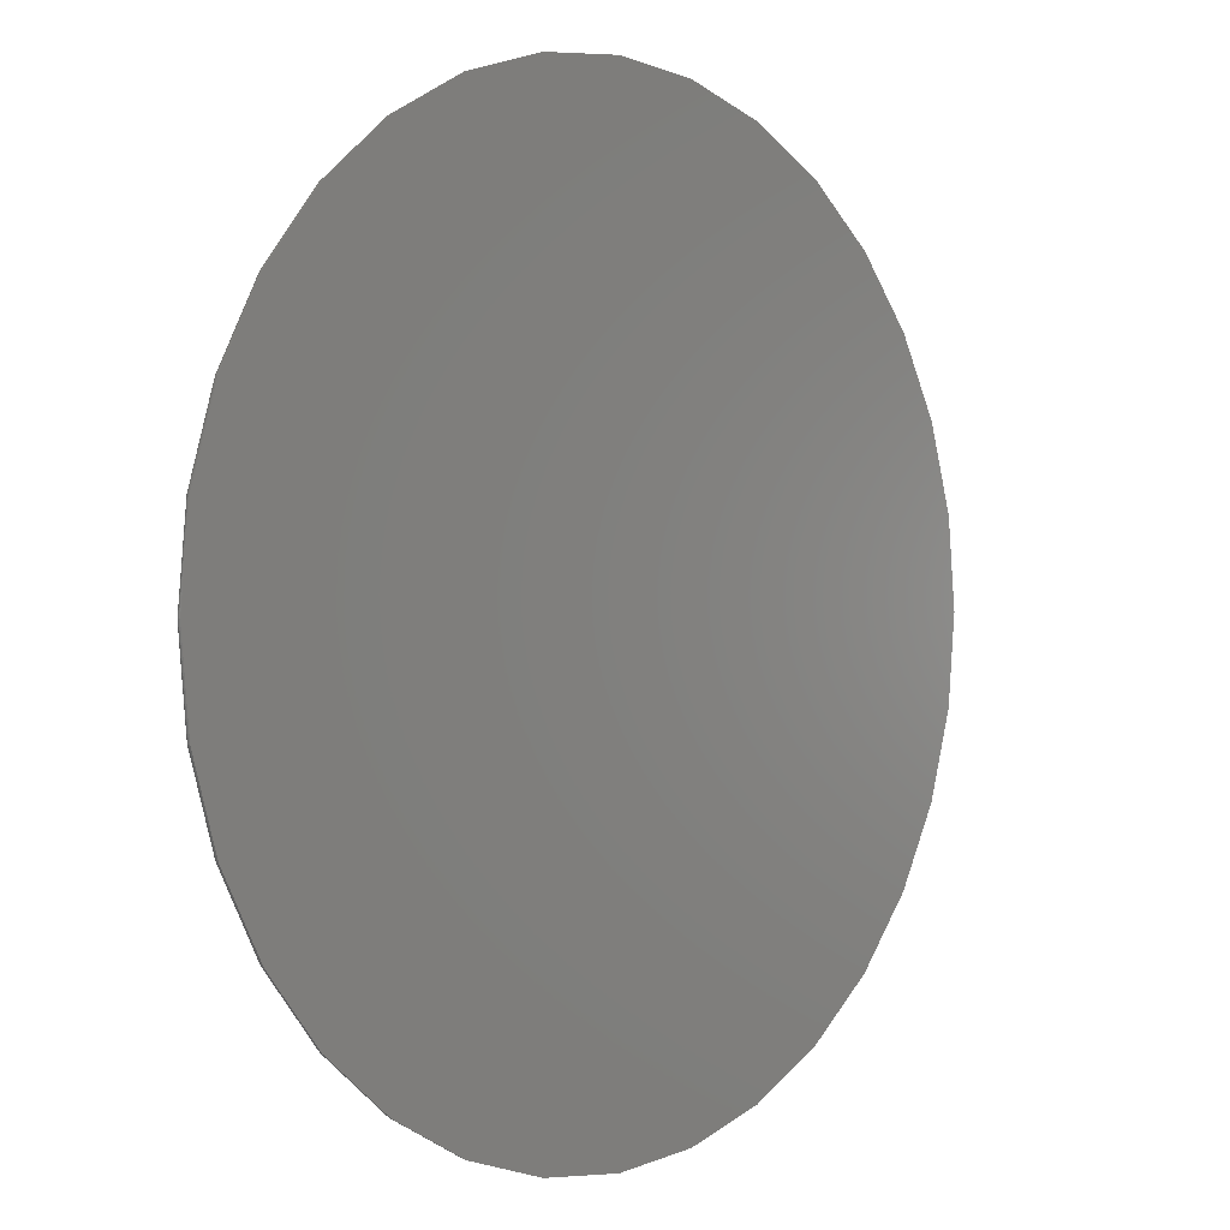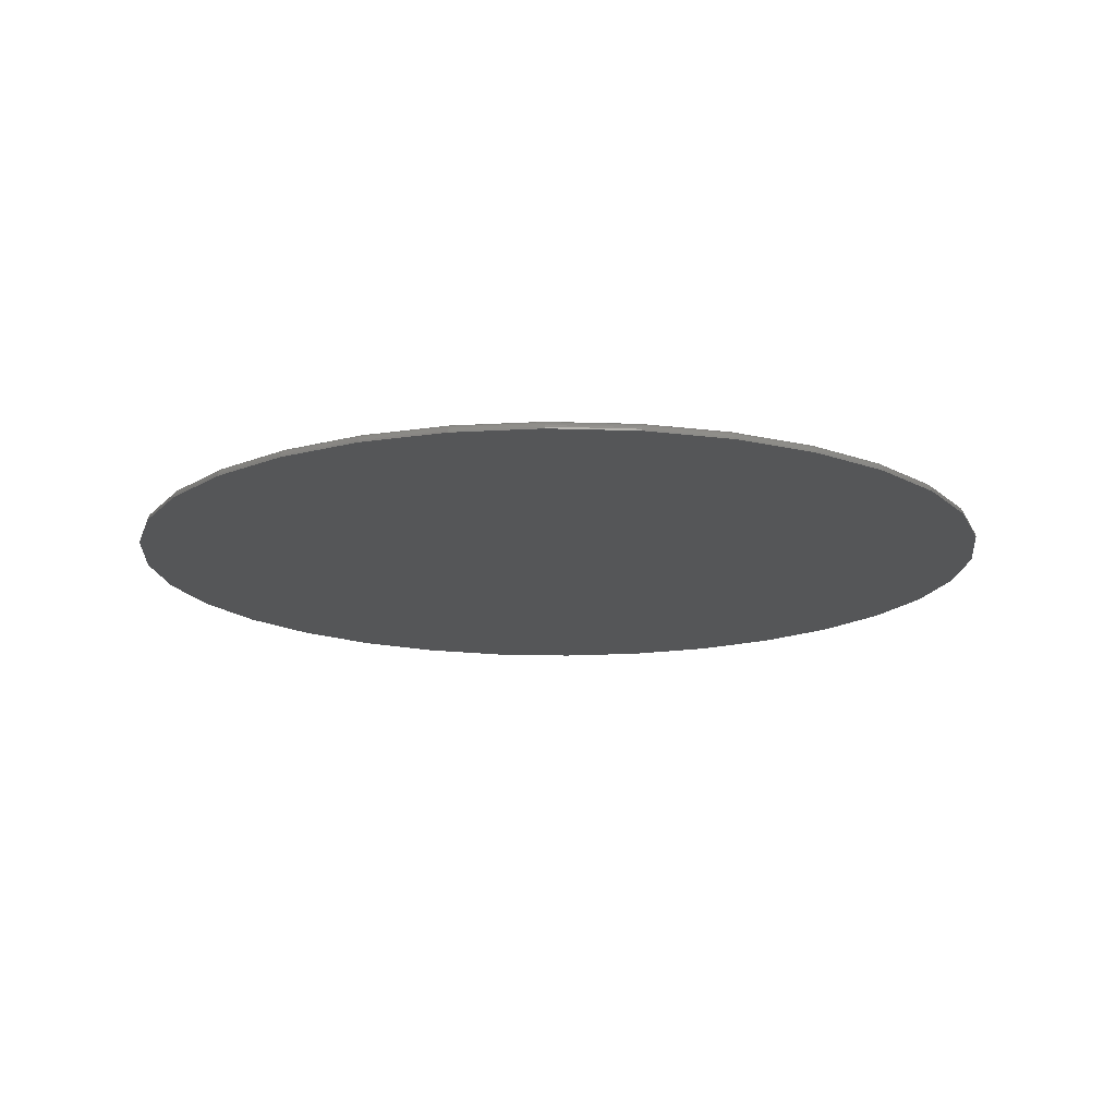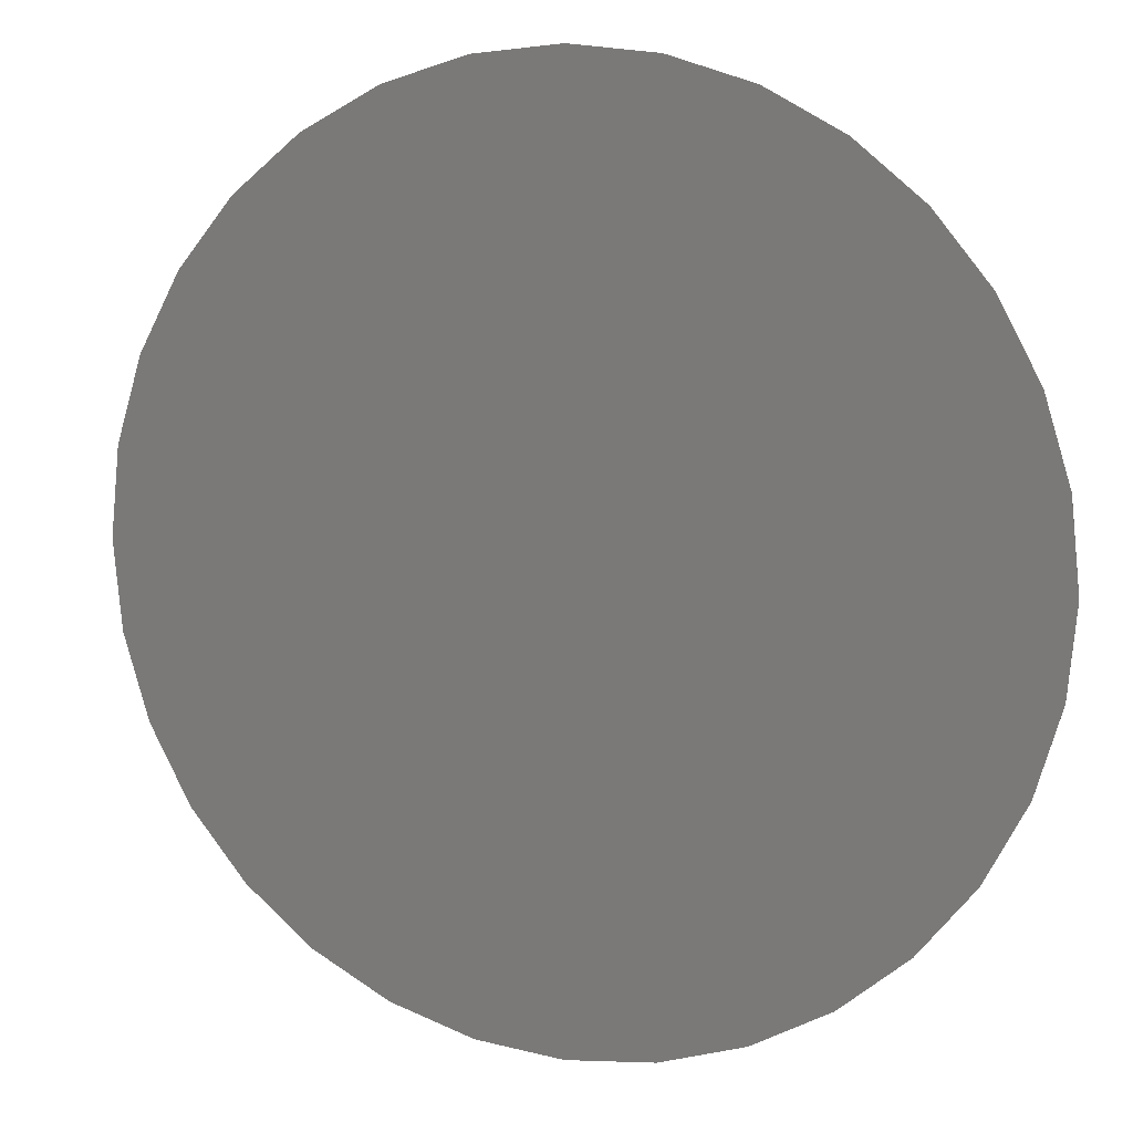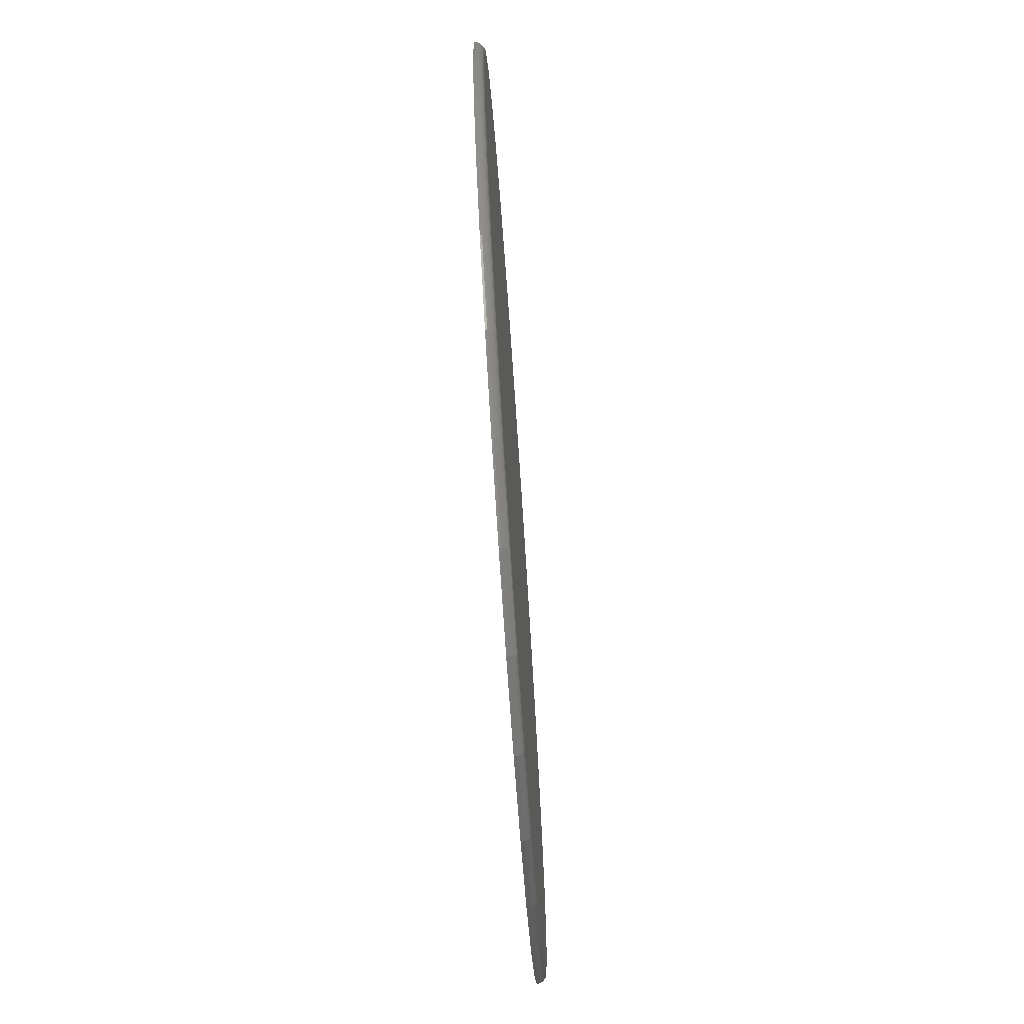
<metadata>
{"format":"stl","ext":"stl","renderer":"f3d","projection":"perspective","resolution":1024,"background":"white","views":[{"elev":0.5,"azim":132.9,"up":"+Y"},{"elev":-15.6,"azim":-133.5,"up":"+Z"},{"elev":9.7,"azim":-159.1,"up":"+Y"},{"elev":-75.2,"azim":-86.1,"up":"+Y"}]}
</metadata>
<code>
# stl→obj: 288 verts, 572 faces
v -0.1369 0.728 0.01562
v 0.1527 0.728 0.01562
v 0.007895 0.7423 0.01562
v 0.2919 0.6858 0.01562
v -0.2762 0.6858 0.01562
v 0.4203 0.6172 0.01562
v -0.4045 0.6172 0.01562
v 0.5328 0.5249 0.01562
v -0.517 0.5249 0.01562
v 0.6251 0.4124 0.01562
v -0.6093 0.4124 0.01562
v 0.6937 0.2841 0.01562
v -0.6779 0.2841 0.01562
v 0.7359 0.1448 0.01562
v -0.7201 0.1448 0.01562
v 0.7502 4.356e-16 0.01562
v -0.7344 -6.102e-16 0.01562
v 0.7359 -0.1448 0.01562
v -0.7201 -0.1448 0.01562
v 0.6937 -0.2841 0.01562
v -0.6779 -0.2841 0.01562
v 0.6251 -0.4124 0.01562
v -0.6093 -0.4124 0.01562
v 0.5328 -0.5249 0.01562
v -0.517 -0.5249 0.01562
v 0.4203 -0.6172 0.01562
v -0.4045 -0.6172 0.01562
v 0.2919 -0.6858 0.01562
v -0.2762 -0.6858 0.01562
v 0.1527 -0.728 0.01562
v -0.1369 -0.728 0.01562
v 0.007895 -0.7423 0.01562
v 0.007895 0.7579 0
v 0.1558 0.7433 0
v -0.14 0.7433 0
v 0.007895 -0.7579 0
v -0.14 -0.7433 0
v 0.1558 -0.7433 0
v -0.2821 -0.7002 0
v 0.2979 -0.7002 0
v -0.4132 -0.6302 0
v 0.429 -0.6302 0
v -0.528 -0.5359 0
v 0.5438 -0.5359 0
v -0.6223 -0.4211 0
v 0.6381 -0.4211 0
v -0.6923 -0.29 0
v 0.7081 -0.29 0
v -0.7354 -0.1479 0
v 0.7512 -0.1479 0
v -0.75 9.281e-17 0
v 0.7658 0 0
v -0.7354 0.1479 0
v 0.7512 0.1479 0
v -0.6923 0.29 0
v 0.7081 0.29 0
v -0.6223 0.4211 0
v 0.6381 0.4211 0
v -0.528 0.5359 0
v 0.5438 0.5359 0
v -0.4132 0.6302 0
v 0.429 0.6302 0
v -0.2821 0.7002 0
v 0.2979 0.7002 0
v -0.7374 5.551e-17 0.01532
v -0.7231 0.1454 0.01532
v -0.7404 1.11e-16 0.01444
v -0.726 0.146 0.01444
v -0.7431 0 0.01299
v -0.7286 0.1465 0.01299
v -0.7454 0 0.01105
v -0.7309 0.147 0.01105
v -0.7474 5.551e-17 0.008681
v -0.7329 0.1473 0.008681
v -0.7488 5.551e-17 0.005979
v -0.7343 0.1476 0.005979
v -0.7497 5.551e-17 0.003048
v -0.7351 0.1478 0.003048
v 0.7389 0.1454 0.01532
v 0.7532 -1.11e-15 0.01532
v 0.7418 0.146 0.01444
v 0.7561 -1.11e-15 0.01444
v 0.7444 0.1465 0.01299
v 0.7588 -1.166e-15 0.01299
v 0.7467 0.147 0.01105
v 0.7612 -1.221e-15 0.01105
v 0.7486 0.1473 0.008681
v 0.7632 -1.166e-15 0.008681
v 0.7501 0.1476 0.005979
v 0.7646 -1.166e-15 0.005979
v 0.7509 0.1478 0.003048
v 0.7655 -1.166e-15 0.003048
v 0.6965 0.2852 0.01532
v 0.6992 0.2863 0.01444
v 0.7017 0.2874 0.01299
v 0.7039 0.2883 0.01105
v 0.7057 0.289 0.008681
v 0.707 0.2896 0.005979
v 0.7078 0.2899 0.003048
v 0.6276 0.4141 0.01532
v 0.63 0.4157 0.01444
v 0.6323 0.4172 0.01299
v 0.6343 0.4185 0.01105
v 0.6359 0.4196 0.008681
v 0.6371 0.4204 0.005979
v 0.6378 0.4209 0.003048
v 0.5349 0.527 0.01532
v 0.537 0.5291 0.01444
v 0.5389 0.531 0.01299
v 0.5406 0.5327 0.01105
v 0.5419 0.5341 0.008681
v 0.543 0.5351 0.005979
v 0.5436 0.5357 0.003048
v 0.422 0.6197 0.01532
v 0.4236 0.6221 0.01444
v 0.4251 0.6244 0.01299
v 0.4264 0.6264 0.01105
v 0.4275 0.628 0.008681
v 0.4283 0.6292 0.005979
v 0.4288 0.6299 0.003048
v 0.2931 0.6886 0.01532
v 0.2942 0.6913 0.01444
v 0.2953 0.6938 0.01299
v 0.2962 0.696 0.01105
v 0.2969 0.6978 0.008681
v 0.2975 0.6991 0.005979
v 0.2978 0.6999 0.003048
v 0.1533 0.731 0.01532
v 0.1539 0.7339 0.01444
v 0.1544 0.7365 0.01299
v 0.1549 0.7388 0.01105
v 0.1552 0.7407 0.008681
v 0.1555 0.7422 0.005979
v 0.1557 0.743 0.003048
v 0.007895 0.7453 0.01532
v 0.007895 0.7482 0.01444
v 0.007895 0.751 0.01299
v 0.007895 0.7533 0.01105
v 0.007895 0.7553 0.008681
v 0.007895 0.7567 0.005979
v 0.007895 0.7576 0.003048
v -0.1375 0.731 0.01532
v -0.1381 0.7339 0.01444
v -0.1386 0.7365 0.01299
v -0.1391 0.7388 0.01105
v -0.1394 0.7407 0.008681
v -0.1397 0.7422 0.005979
v -0.1399 0.743 0.003048
v -0.2773 0.6886 0.01532
v -0.2784 0.6913 0.01444
v -0.2795 0.6938 0.01299
v -0.2804 0.696 0.01105
v -0.2811 0.6978 0.008681
v -0.2817 0.6991 0.005979
v -0.282 0.6999 0.003048
v -0.4062 0.6197 0.01532
v -0.4078 0.6221 0.01444
v -0.4093 0.6244 0.01299
v -0.4106 0.6264 0.01105
v -0.4117 0.628 0.008681
v -0.4125 0.6292 0.005979
v -0.413 0.6299 0.003048
v -0.5191 0.527 0.01532
v -0.5212 0.5291 0.01444
v -0.5231 0.531 0.01299
v -0.5248 0.5327 0.01105
v -0.5262 0.5341 0.008681
v -0.5272 0.5351 0.005979
v -0.5278 0.5357 0.003048
v -0.6118 0.4141 0.01532
v -0.6143 0.4157 0.01444
v -0.6165 0.4172 0.01299
v -0.6185 0.4185 0.01105
v -0.6201 0.4196 0.008681
v -0.6213 0.4204 0.005979
v -0.622 0.4209 0.003048
v -0.6807 0.2852 0.01532
v -0.6834 0.2863 0.01444
v -0.6859 0.2874 0.01299
v -0.6881 0.2883 0.01105
v -0.6899 0.289 0.008681
v -0.6912 0.2896 0.005979
v -0.692 0.2899 0.003048
v 0.7389 -0.1454 0.01532
v 0.7418 -0.146 0.01444
v 0.7444 -0.1465 0.01299
v 0.7467 -0.147 0.01105
v 0.7486 -0.1473 0.008681
v 0.7501 -0.1476 0.005979
v 0.7509 -0.1478 0.003048
v -0.7231 -0.1454 0.01532
v -0.726 -0.146 0.01444
v -0.7286 -0.1465 0.01299
v -0.7309 -0.147 0.01105
v -0.7329 -0.1473 0.008681
v -0.7343 -0.1476 0.005979
v -0.7351 -0.1478 0.003048
v -0.6807 -0.2852 0.01532
v -0.6834 -0.2863 0.01444
v -0.6859 -0.2874 0.01299
v -0.6881 -0.2883 0.01105
v -0.6899 -0.289 0.008681
v -0.6912 -0.2896 0.005979
v -0.692 -0.2899 0.003048
v -0.6118 -0.4141 0.01532
v -0.6143 -0.4157 0.01444
v -0.6165 -0.4172 0.01299
v -0.6185 -0.4185 0.01105
v -0.6201 -0.4196 0.008681
v -0.6213 -0.4204 0.005979
v -0.622 -0.4209 0.003048
v -0.5191 -0.527 0.01532
v -0.5212 -0.5291 0.01444
v -0.5231 -0.531 0.01299
v -0.5248 -0.5327 0.01105
v -0.5262 -0.5341 0.008681
v -0.5272 -0.5351 0.005979
v -0.5278 -0.5357 0.003048
v -0.4062 -0.6197 0.01532
v -0.4078 -0.6221 0.01444
v -0.4093 -0.6244 0.01299
v -0.4106 -0.6264 0.01105
v -0.4117 -0.628 0.008681
v -0.4125 -0.6292 0.005979
v -0.413 -0.6299 0.003048
v -0.2773 -0.6886 0.01532
v -0.2784 -0.6913 0.01444
v -0.2795 -0.6938 0.01299
v -0.2804 -0.696 0.01105
v -0.2811 -0.6978 0.008681
v -0.2817 -0.6991 0.005979
v -0.282 -0.6999 0.003048
v -0.1375 -0.731 0.01532
v -0.1381 -0.7339 0.01444
v -0.1386 -0.7365 0.01299
v -0.1391 -0.7388 0.01105
v -0.1394 -0.7407 0.008681
v -0.1397 -0.7422 0.005979
v -0.1399 -0.743 0.003048
v 0.007895 -0.7453 0.01532
v 0.007895 -0.7482 0.01444
v 0.007895 -0.751 0.01299
v 0.007895 -0.7533 0.01105
v 0.007895 -0.7553 0.008681
v 0.007895 -0.7567 0.005979
v 0.007895 -0.7576 0.003048
v 0.1533 -0.731 0.01532
v 0.1539 -0.7339 0.01444
v 0.1544 -0.7365 0.01299
v 0.1549 -0.7388 0.01105
v 0.1552 -0.7407 0.008681
v 0.1555 -0.7422 0.005979
v 0.1557 -0.743 0.003048
v 0.2931 -0.6886 0.01532
v 0.2942 -0.6913 0.01444
v 0.2953 -0.6938 0.01299
v 0.2962 -0.696 0.01105
v 0.2969 -0.6978 0.008681
v 0.2975 -0.6991 0.005979
v 0.2978 -0.6999 0.003048
v 0.422 -0.6197 0.01532
v 0.4236 -0.6221 0.01444
v 0.4251 -0.6244 0.01299
v 0.4264 -0.6264 0.01105
v 0.4275 -0.628 0.008681
v 0.4283 -0.6292 0.005979
v 0.4288 -0.6299 0.003048
v 0.5349 -0.527 0.01532
v 0.537 -0.5291 0.01444
v 0.5389 -0.531 0.01299
v 0.5406 -0.5327 0.01105
v 0.5419 -0.5341 0.008681
v 0.543 -0.5351 0.005979
v 0.5436 -0.5357 0.003048
v 0.6276 -0.4141 0.01532
v 0.63 -0.4157 0.01444
v 0.6323 -0.4172 0.01299
v 0.6343 -0.4185 0.01105
v 0.6359 -0.4196 0.008681
v 0.6371 -0.4204 0.005979
v 0.6378 -0.4209 0.003048
v 0.6965 -0.2852 0.01532
v 0.6992 -0.2863 0.01444
v 0.7017 -0.2874 0.01299
v 0.7039 -0.2883 0.01105
v 0.7057 -0.289 0.008681
v 0.707 -0.2896 0.005979
v 0.7078 -0.2899 0.003048
f 1 2 3
f 2 1 4
f 4 1 5
f 4 5 6
f 6 5 7
f 6 7 8
f 8 7 9
f 8 9 10
f 10 9 11
f 10 11 12
f 12 11 13
f 12 13 14
f 14 13 15
f 14 15 16
f 16 15 17
f 16 17 18
f 18 17 19
f 18 19 20
f 20 19 21
f 20 21 22
f 22 21 23
f 22 23 24
f 24 23 25
f 24 25 26
f 26 25 27
f 26 27 28
f 28 27 29
f 28 29 30
f 30 29 31
f 30 31 32
f 33 34 35
f 36 37 38
f 38 37 39
f 38 39 40
f 40 39 41
f 40 41 42
f 42 41 43
f 42 43 44
f 44 43 45
f 44 45 46
f 46 45 47
f 46 47 48
f 48 47 49
f 48 49 50
f 50 49 51
f 50 51 52
f 52 51 53
f 52 53 54
f 54 53 55
f 54 55 56
f 56 55 57
f 56 57 58
f 58 57 59
f 58 59 60
f 60 59 61
f 60 61 62
f 62 61 63
f 62 63 64
f 64 63 35
f 64 35 34
f 17 15 65
f 65 15 66
f 65 66 67
f 67 66 68
f 67 68 69
f 69 68 70
f 69 70 71
f 71 70 72
f 71 72 73
f 73 72 74
f 73 74 75
f 75 74 76
f 75 76 77
f 77 76 78
f 77 78 51
f 51 78 53
f 14 16 79
f 79 16 80
f 79 80 81
f 81 80 82
f 81 82 83
f 83 82 84
f 83 84 85
f 85 84 86
f 85 86 87
f 87 86 88
f 87 88 89
f 89 88 90
f 89 90 91
f 91 90 92
f 91 92 54
f 54 92 52
f 12 14 93
f 93 14 79
f 93 79 94
f 94 79 81
f 94 81 95
f 95 81 83
f 95 83 96
f 96 83 85
f 96 85 97
f 97 85 87
f 97 87 98
f 98 87 89
f 98 89 99
f 99 89 91
f 99 91 56
f 56 91 54
f 10 12 100
f 100 12 93
f 100 93 101
f 101 93 94
f 101 94 102
f 102 94 95
f 102 95 103
f 103 95 96
f 103 96 104
f 104 96 97
f 104 97 105
f 105 97 98
f 105 98 106
f 106 98 99
f 106 99 58
f 58 99 56
f 8 10 107
f 107 10 100
f 107 100 108
f 108 100 101
f 108 101 109
f 109 101 102
f 109 102 110
f 110 102 103
f 110 103 111
f 111 103 104
f 111 104 112
f 112 104 105
f 112 105 113
f 113 105 106
f 113 106 60
f 60 106 58
f 6 8 114
f 114 8 107
f 114 107 115
f 115 107 108
f 115 108 116
f 116 108 109
f 116 109 117
f 117 109 110
f 117 110 118
f 118 110 111
f 118 111 119
f 119 111 112
f 119 112 120
f 120 112 113
f 120 113 62
f 62 113 60
f 4 6 121
f 121 6 114
f 121 114 122
f 122 114 115
f 122 115 123
f 123 115 116
f 123 116 124
f 124 116 117
f 124 117 125
f 125 117 118
f 125 118 126
f 126 118 119
f 126 119 127
f 127 119 120
f 127 120 64
f 64 120 62
f 2 4 128
f 128 4 121
f 128 121 129
f 129 121 122
f 129 122 130
f 130 122 123
f 130 123 131
f 131 123 124
f 131 124 132
f 132 124 125
f 132 125 133
f 133 125 126
f 133 126 134
f 134 126 127
f 134 127 34
f 34 127 64
f 3 2 135
f 135 2 128
f 135 128 136
f 136 128 129
f 136 129 137
f 137 129 130
f 137 130 138
f 138 130 131
f 138 131 139
f 139 131 132
f 139 132 140
f 140 132 133
f 140 133 141
f 141 133 134
f 141 134 33
f 33 134 34
f 1 3 142
f 142 3 135
f 142 135 143
f 143 135 136
f 143 136 144
f 144 136 137
f 144 137 145
f 145 137 138
f 145 138 146
f 146 138 139
f 146 139 147
f 147 139 140
f 147 140 148
f 148 140 141
f 148 141 35
f 35 141 33
f 5 1 149
f 149 1 142
f 149 142 150
f 150 142 143
f 150 143 151
f 151 143 144
f 151 144 152
f 152 144 145
f 152 145 153
f 153 145 146
f 153 146 154
f 154 146 147
f 154 147 155
f 155 147 148
f 155 148 63
f 63 148 35
f 7 5 156
f 156 5 149
f 156 149 157
f 157 149 150
f 157 150 158
f 158 150 151
f 158 151 159
f 159 151 152
f 159 152 160
f 160 152 153
f 160 153 161
f 161 153 154
f 161 154 162
f 162 154 155
f 162 155 61
f 61 155 63
f 9 7 163
f 163 7 156
f 163 156 164
f 164 156 157
f 164 157 165
f 165 157 158
f 165 158 166
f 166 158 159
f 166 159 167
f 167 159 160
f 167 160 168
f 168 160 161
f 168 161 169
f 169 161 162
f 169 162 59
f 59 162 61
f 11 9 170
f 170 9 163
f 170 163 171
f 171 163 164
f 171 164 172
f 172 164 165
f 172 165 173
f 173 165 166
f 173 166 174
f 174 166 167
f 174 167 175
f 175 167 168
f 175 168 176
f 176 168 169
f 176 169 57
f 57 169 59
f 13 11 177
f 177 11 170
f 177 170 178
f 178 170 171
f 178 171 179
f 179 171 172
f 179 172 180
f 180 172 173
f 180 173 181
f 181 173 174
f 181 174 182
f 182 174 175
f 182 175 183
f 183 175 176
f 183 176 55
f 55 176 57
f 15 13 66
f 66 13 177
f 66 177 68
f 68 177 178
f 68 178 70
f 70 178 179
f 70 179 72
f 72 179 180
f 72 180 74
f 74 180 181
f 74 181 76
f 76 181 182
f 76 182 78
f 78 182 183
f 78 183 53
f 53 183 55
f 16 18 80
f 80 18 184
f 80 184 82
f 82 184 185
f 82 185 84
f 84 185 186
f 84 186 86
f 86 186 187
f 86 187 88
f 88 187 188
f 88 188 90
f 90 188 189
f 90 189 92
f 92 189 190
f 92 190 52
f 52 190 50
f 19 17 191
f 191 17 65
f 191 65 192
f 192 65 67
f 192 67 193
f 193 67 69
f 193 69 194
f 194 69 71
f 194 71 195
f 195 71 73
f 195 73 196
f 196 73 75
f 196 75 197
f 197 75 77
f 197 77 49
f 49 77 51
f 21 19 198
f 198 19 191
f 198 191 199
f 199 191 192
f 199 192 200
f 200 192 193
f 200 193 201
f 201 193 194
f 201 194 202
f 202 194 195
f 202 195 203
f 203 195 196
f 203 196 204
f 204 196 197
f 204 197 47
f 47 197 49
f 23 21 205
f 205 21 198
f 205 198 206
f 206 198 199
f 206 199 207
f 207 199 200
f 207 200 208
f 208 200 201
f 208 201 209
f 209 201 202
f 209 202 210
f 210 202 203
f 210 203 211
f 211 203 204
f 211 204 45
f 45 204 47
f 25 23 212
f 212 23 205
f 212 205 213
f 213 205 206
f 213 206 214
f 214 206 207
f 214 207 215
f 215 207 208
f 215 208 216
f 216 208 209
f 216 209 217
f 217 209 210
f 217 210 218
f 218 210 211
f 218 211 43
f 43 211 45
f 27 25 219
f 219 25 212
f 219 212 220
f 220 212 213
f 220 213 221
f 221 213 214
f 221 214 222
f 222 214 215
f 222 215 223
f 223 215 216
f 223 216 224
f 224 216 217
f 224 217 225
f 225 217 218
f 225 218 41
f 41 218 43
f 29 27 226
f 226 27 219
f 226 219 227
f 227 219 220
f 227 220 228
f 228 220 221
f 228 221 229
f 229 221 222
f 229 222 230
f 230 222 223
f 230 223 231
f 231 223 224
f 231 224 232
f 232 224 225
f 232 225 39
f 39 225 41
f 31 29 233
f 233 29 226
f 233 226 234
f 234 226 227
f 234 227 235
f 235 227 228
f 235 228 236
f 236 228 229
f 236 229 237
f 237 229 230
f 237 230 238
f 238 230 231
f 238 231 239
f 239 231 232
f 239 232 37
f 37 232 39
f 32 31 240
f 240 31 233
f 240 233 241
f 241 233 234
f 241 234 242
f 242 234 235
f 242 235 243
f 243 235 236
f 243 236 244
f 244 236 237
f 244 237 245
f 245 237 238
f 245 238 246
f 246 238 239
f 246 239 36
f 36 239 37
f 30 32 247
f 247 32 240
f 247 240 248
f 248 240 241
f 248 241 249
f 249 241 242
f 249 242 250
f 250 242 243
f 250 243 251
f 251 243 244
f 251 244 252
f 252 244 245
f 252 245 253
f 253 245 246
f 253 246 38
f 38 246 36
f 28 30 254
f 254 30 247
f 254 247 255
f 255 247 248
f 255 248 256
f 256 248 249
f 256 249 257
f 257 249 250
f 257 250 258
f 258 250 251
f 258 251 259
f 259 251 252
f 259 252 260
f 260 252 253
f 260 253 40
f 40 253 38
f 26 28 261
f 261 28 254
f 261 254 262
f 262 254 255
f 262 255 263
f 263 255 256
f 263 256 264
f 264 256 257
f 264 257 265
f 265 257 258
f 265 258 266
f 266 258 259
f 266 259 267
f 267 259 260
f 267 260 42
f 42 260 40
f 24 26 268
f 268 26 261
f 268 261 269
f 269 261 262
f 269 262 270
f 270 262 263
f 270 263 271
f 271 263 264
f 271 264 272
f 272 264 265
f 272 265 273
f 273 265 266
f 273 266 274
f 274 266 267
f 274 267 44
f 44 267 42
f 22 24 275
f 275 24 268
f 275 268 276
f 276 268 269
f 276 269 277
f 277 269 270
f 277 270 278
f 278 270 271
f 278 271 279
f 279 271 272
f 279 272 280
f 280 272 273
f 280 273 281
f 281 273 274
f 281 274 46
f 46 274 44
f 20 22 282
f 282 22 275
f 282 275 283
f 283 275 276
f 283 276 284
f 284 276 277
f 284 277 285
f 285 277 278
f 285 278 286
f 286 278 279
f 286 279 287
f 287 279 280
f 287 280 288
f 288 280 281
f 288 281 48
f 48 281 46
f 18 20 184
f 184 20 282
f 184 282 185
f 185 282 283
f 185 283 186
f 186 283 284
f 186 284 187
f 187 284 285
f 187 285 188
f 188 285 286
f 188 286 189
f 189 286 287
f 189 287 190
f 190 287 288
f 190 288 50
f 50 288 48

</code>
